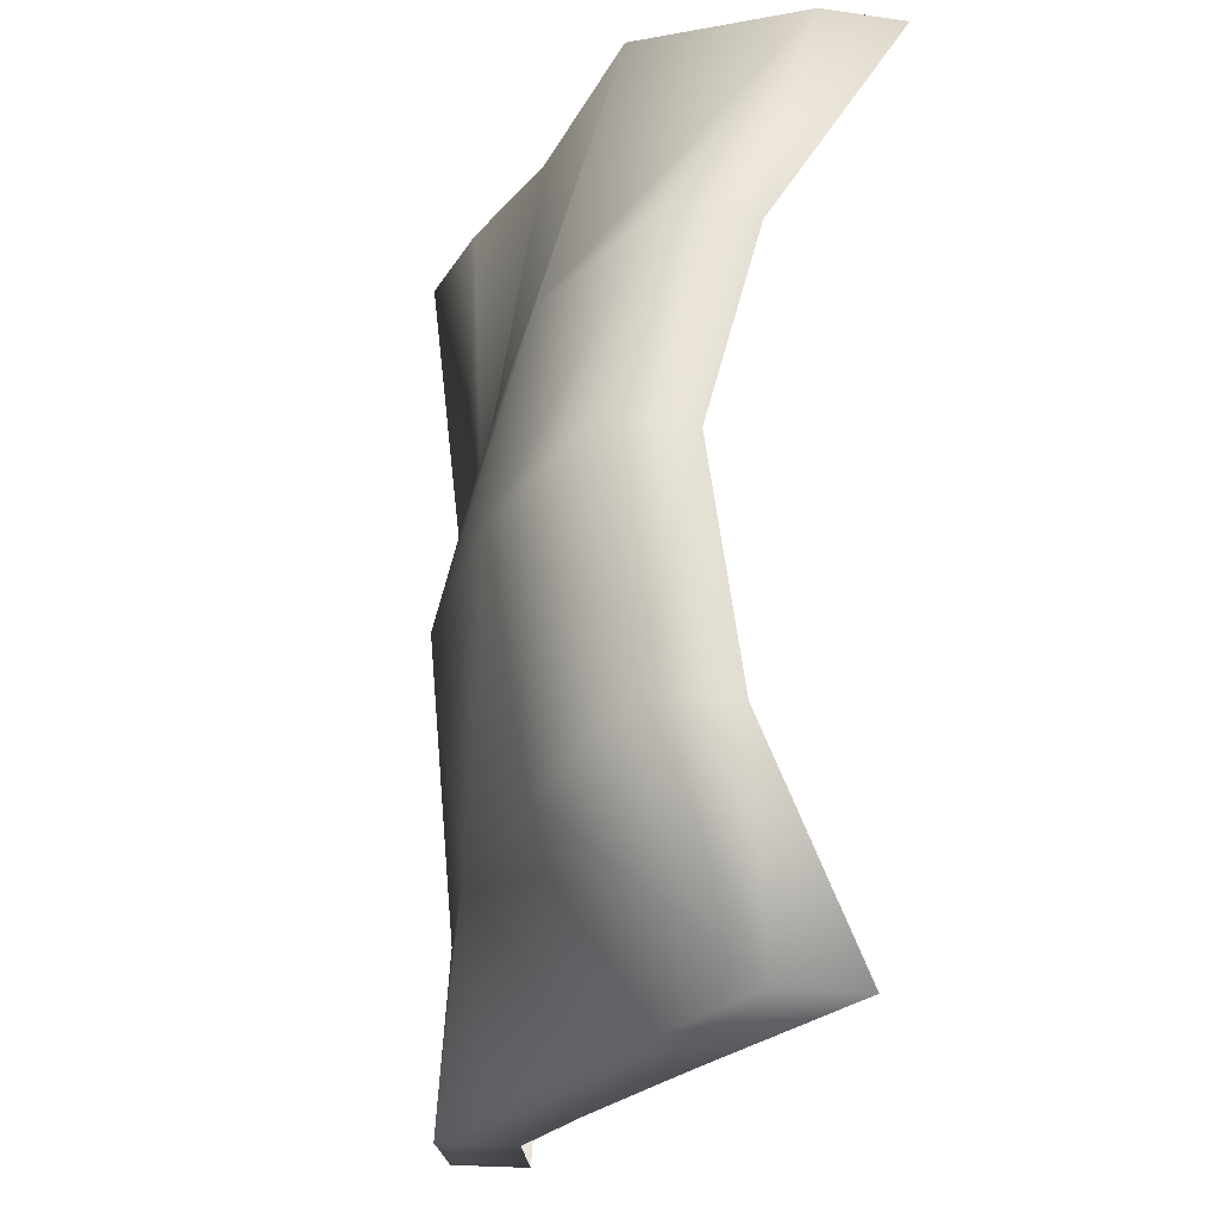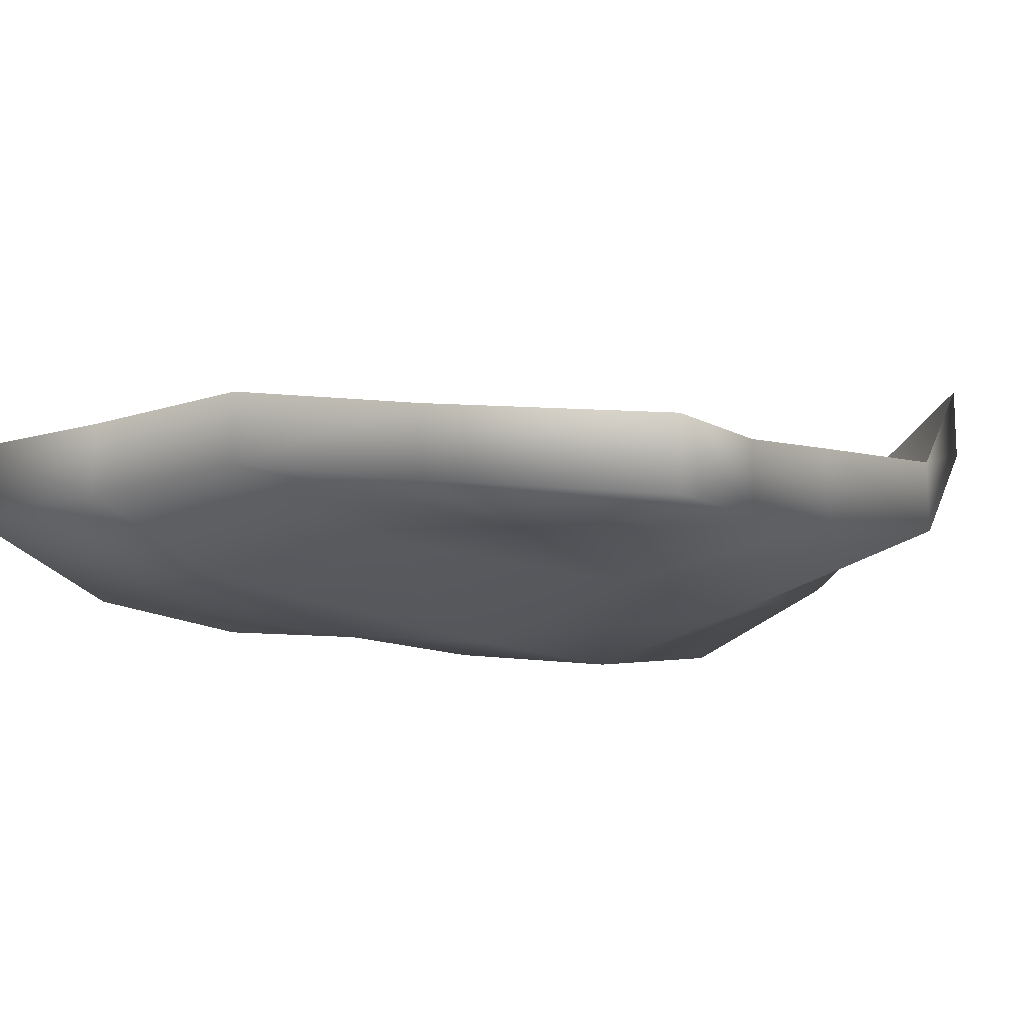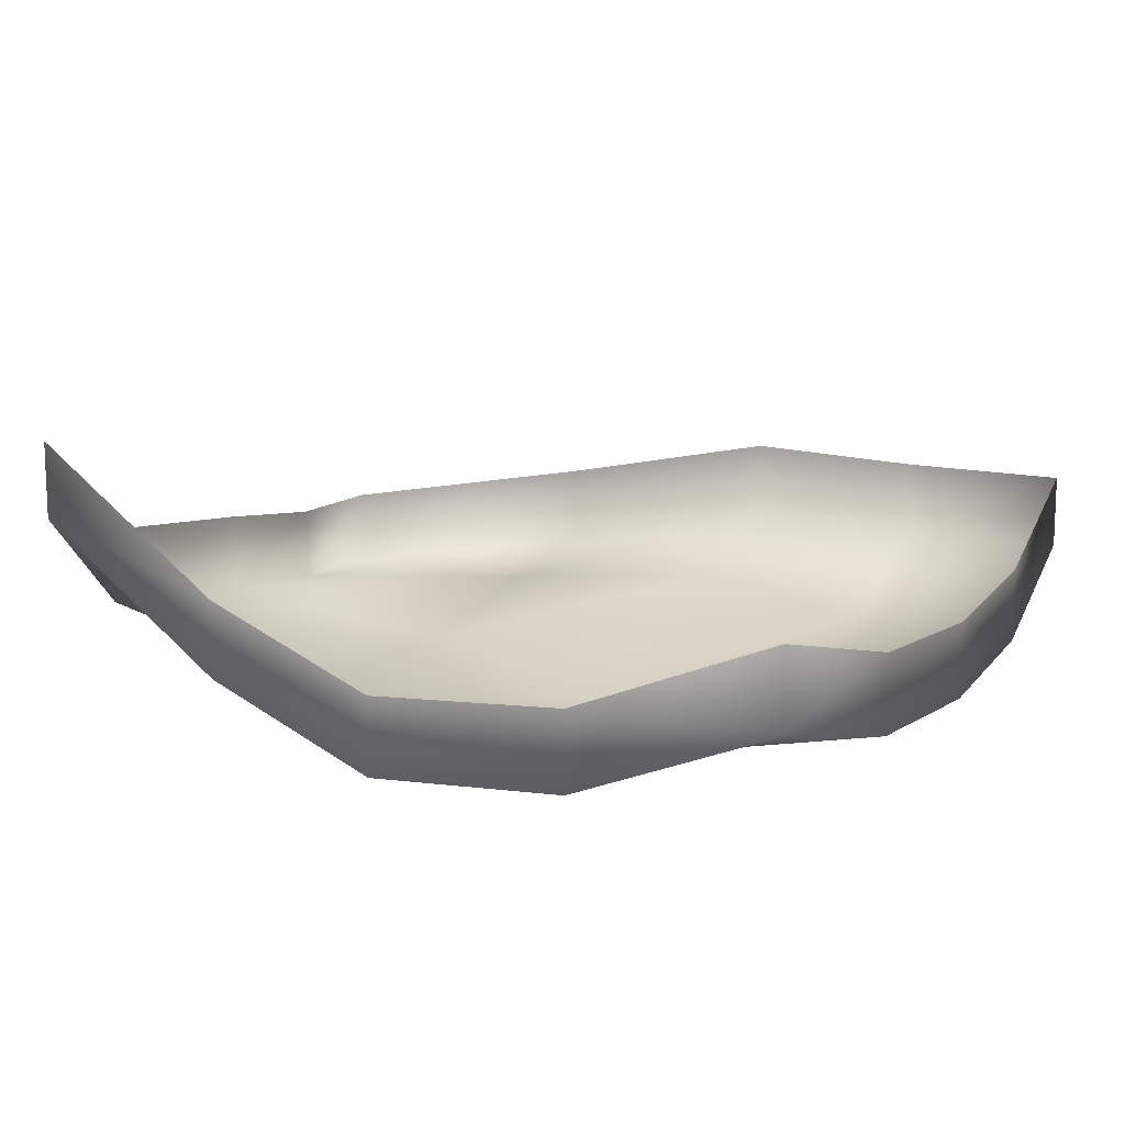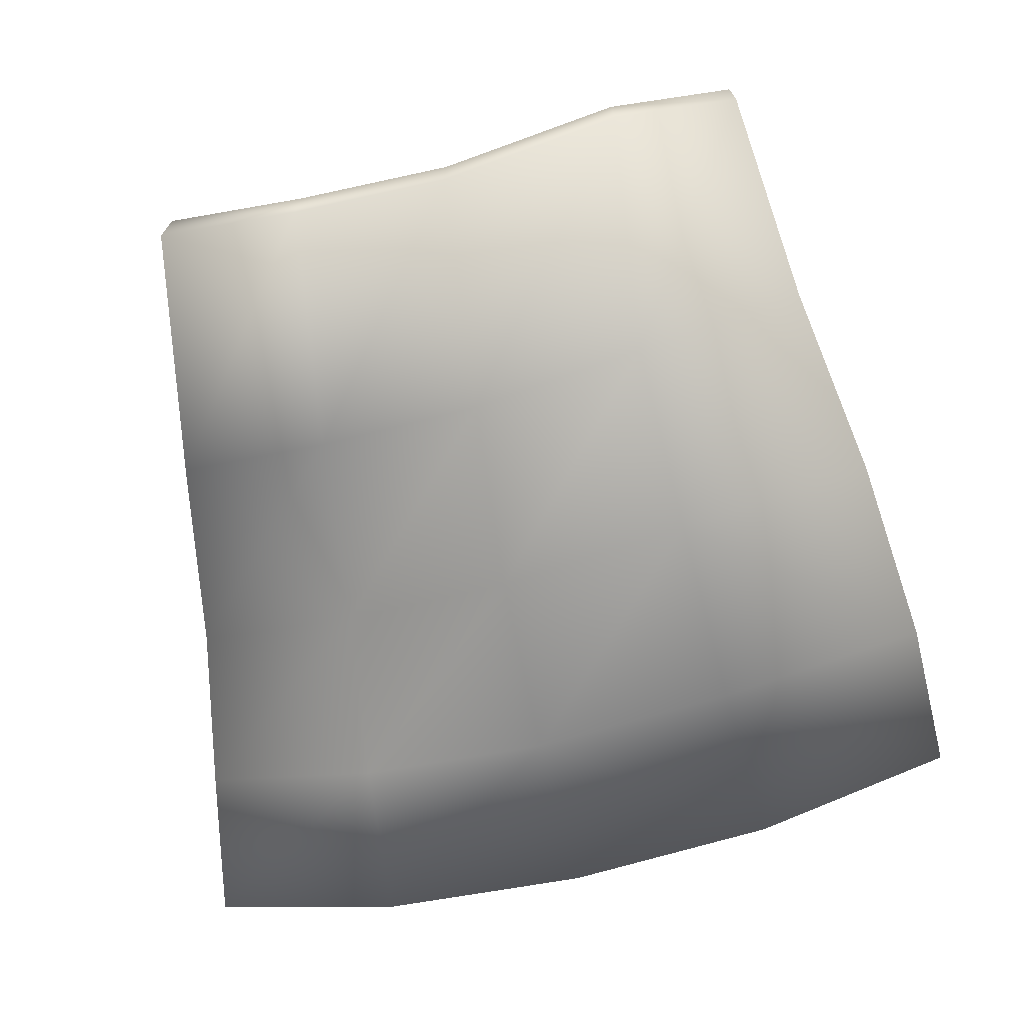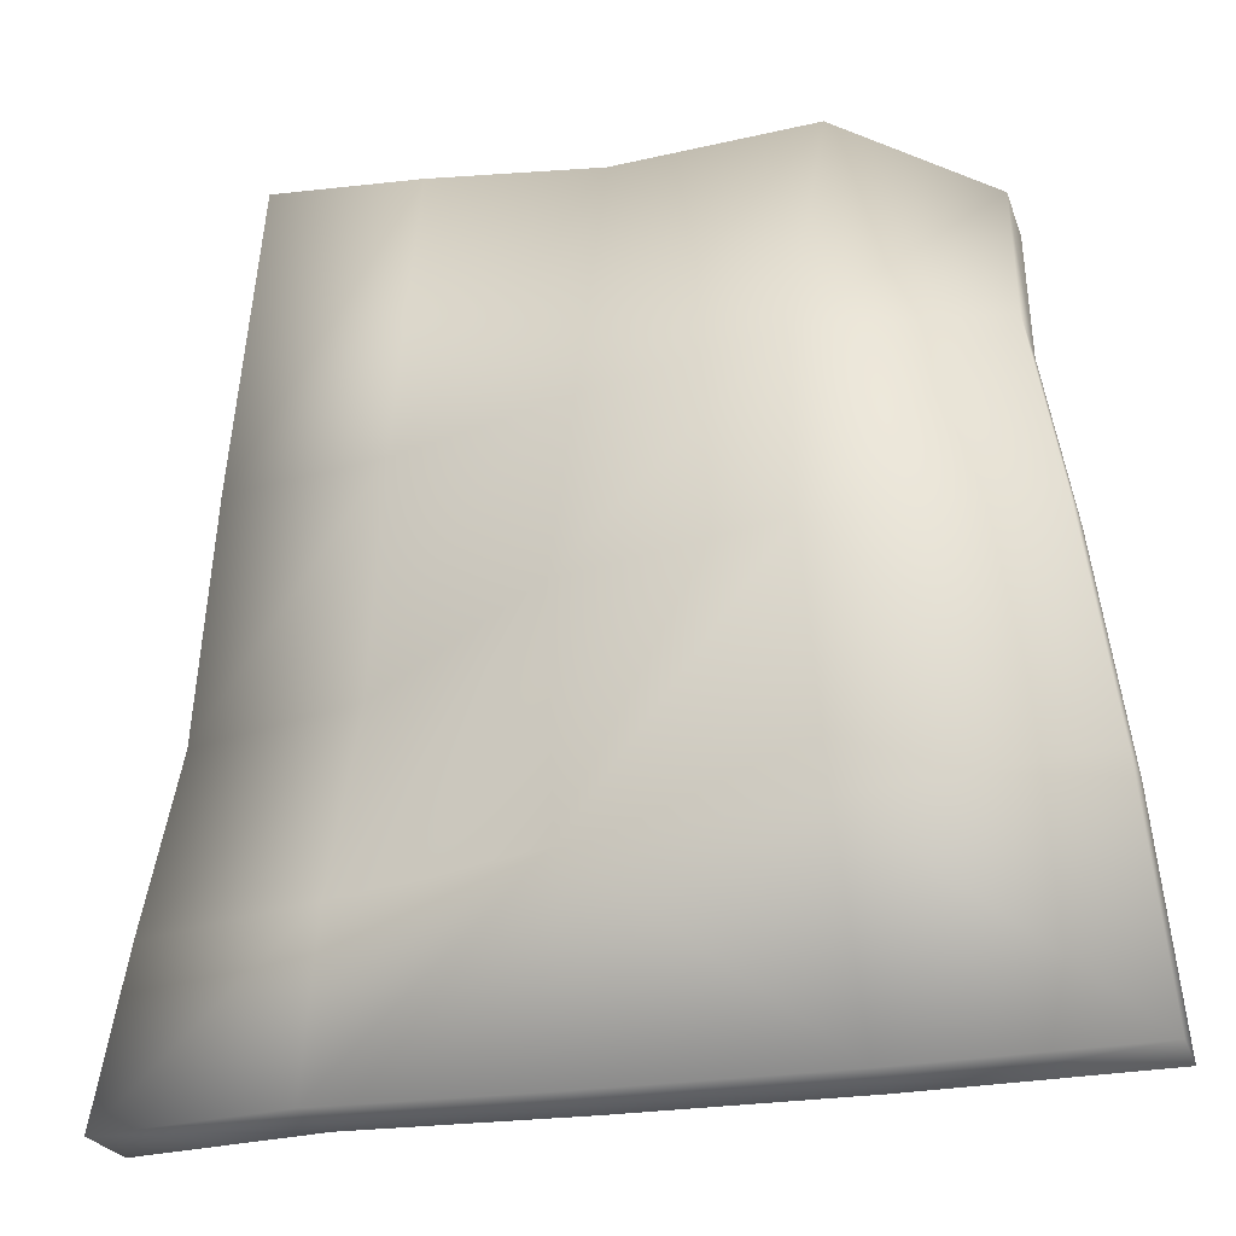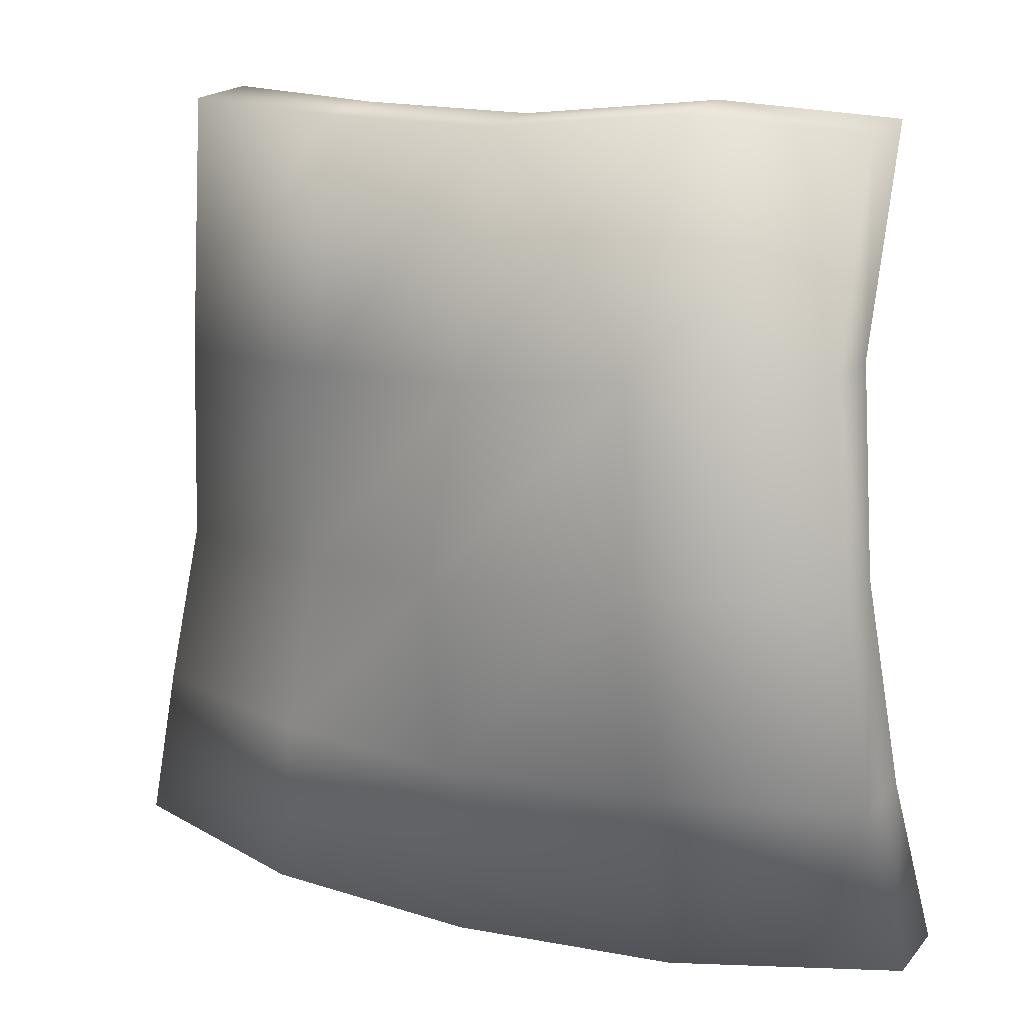
<metadata>
{"format":"obj","ext":"obj","renderer":"f3d","projection":"perspective","resolution":1024,"background":"white","views":[{"elev":-17.7,"azim":-105.8,"up":"+Y"},{"elev":-13.0,"azim":126.1,"up":"+Z"},{"elev":13.0,"azim":-65.2,"up":"+Z"},{"elev":-71.0,"azim":-168.5,"up":"+Z"},{"elev":-23.8,"azim":-163.7,"up":"+Y"},{"elev":19.6,"azim":-152.3,"up":"+Y"}]}
</metadata>
<code>
o Cube_Cube_asteroid_Material.002
v -0.06444 0.08147 -0.03354
v -0.06872 0.04293 -0.05933
v -0.07562 0.006678 -0.07114
v -0.03846 -0.03848 -0.07097
v -0.08126 -0.0338 -0.06692
v -0.08431 -0.07269 -0.0508
v -0.03395 0.04074 -0.06967
v -0.03592 0.003847 -0.07755
v 0.003053 -0.001382 -0.07705
v -0.04137 -0.07658 -0.06232
v 0.003349 -0.04201 -0.07126
v 0.001832 -0.07785 -0.06694
v -0.03777 0.0863 -0.05624
v 0.00161 0.03495 -0.06777
v -0.001326 0.08146 -0.06016
v 0.02949 0.08181 -0.06487
v 0.05706 0.08277 -0.06612
v 0.03569 0.03154 -0.06143
v 0.03944 -0.009668 -0.0578
v 0.06645 0.03077 -0.05774
v 0.07346 -0.01106 -0.04994
v 0.04278 -0.04442 -0.06385
v 0.04469 -0.07714 -0.06597
v 0.07944 -0.04434 -0.05261
v 0.0848 -0.0758 -0.05404
v -0.06444 0.08147 -0.01854
v -0.06872 0.04293 -0.04433
v -0.07562 0.006678 -0.05614
v -0.08126 -0.0338 -0.05192
v -0.08431 -0.07269 -0.0358
v -0.04137 -0.07658 -0.04732
v 0.001832 -0.07785 -0.05194
v -0.03777 0.0863 -0.04124
v -0.001326 0.08146 -0.04516
v 0.02949 0.08181 -0.04987
v 0.05706 0.08277 -0.05112
v 0.06645 0.03077 -0.04274
v 0.07346 -0.01106 -0.03494
v 0.04469 -0.07714 -0.05097
v 0.07944 -0.04434 -0.03761
v 0.0848 -0.0758 -0.03904
f 2 1 7
f 8 4 5
f 2 7 8
f 10 6 4
f 14 9 7
f 11 4 8
f 11 9 22
f 14 18 19
f 10 4 11
f 11 22 23
f 14 7 13
f 14 15 18
f 20 18 16
f 20 21 18
f 24 22 19
f 24 25 22
f 1 13 7
f 3 8 5
f 3 2 8
f 6 5 4
f 9 8 7
f 9 11 8
f 9 19 22
f 9 14 19
f 12 10 11
f 12 11 23
f 15 14 13
f 15 16 18
f 17 20 16
f 21 19 18
f 21 24 19
f 25 23 22
f 2 28 27
f 23 32 12
f 6 31 30
f 1 33 13
f 16 36 17
f 1 27 26
f 24 41 25
f 6 29 5
f 5 28 3
f 21 37 38
f 20 36 37
f 21 40 24
f 10 32 31
f 15 35 16
f 25 39 23
f 13 34 15
f 2 3 28
f 23 39 32
f 6 10 31
f 1 26 33
f 16 35 36
f 1 2 27
f 24 40 41
f 6 30 29
f 5 29 28
f 21 20 37
f 20 17 36
f 21 38 40
f 10 12 32
f 15 34 35
f 25 41 39
f 13 33 34

</code>
